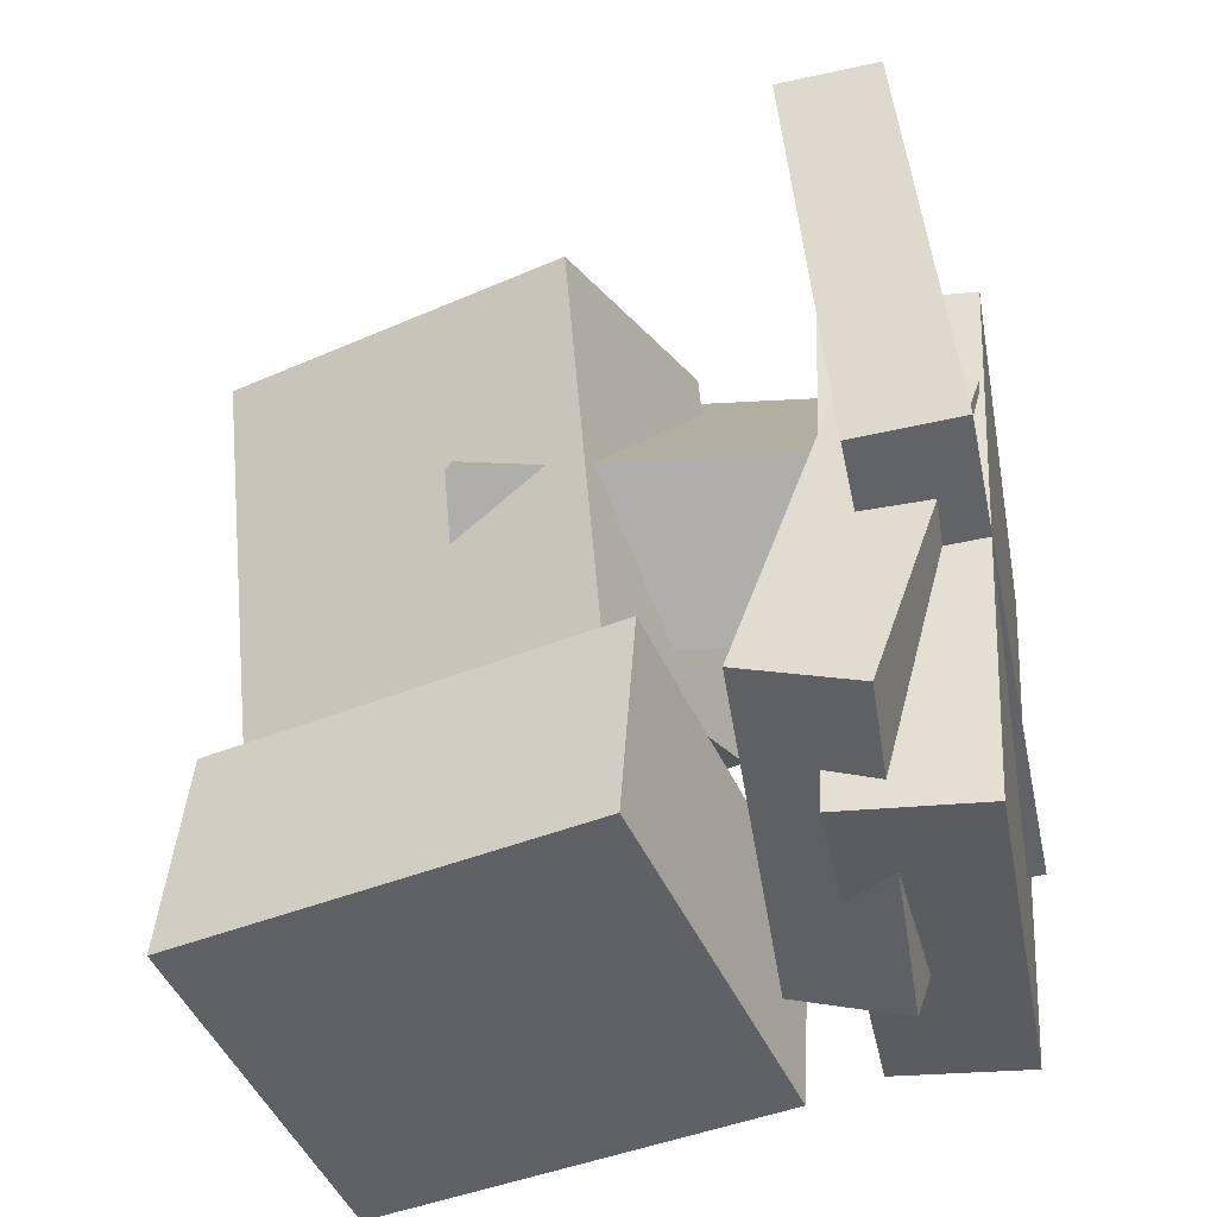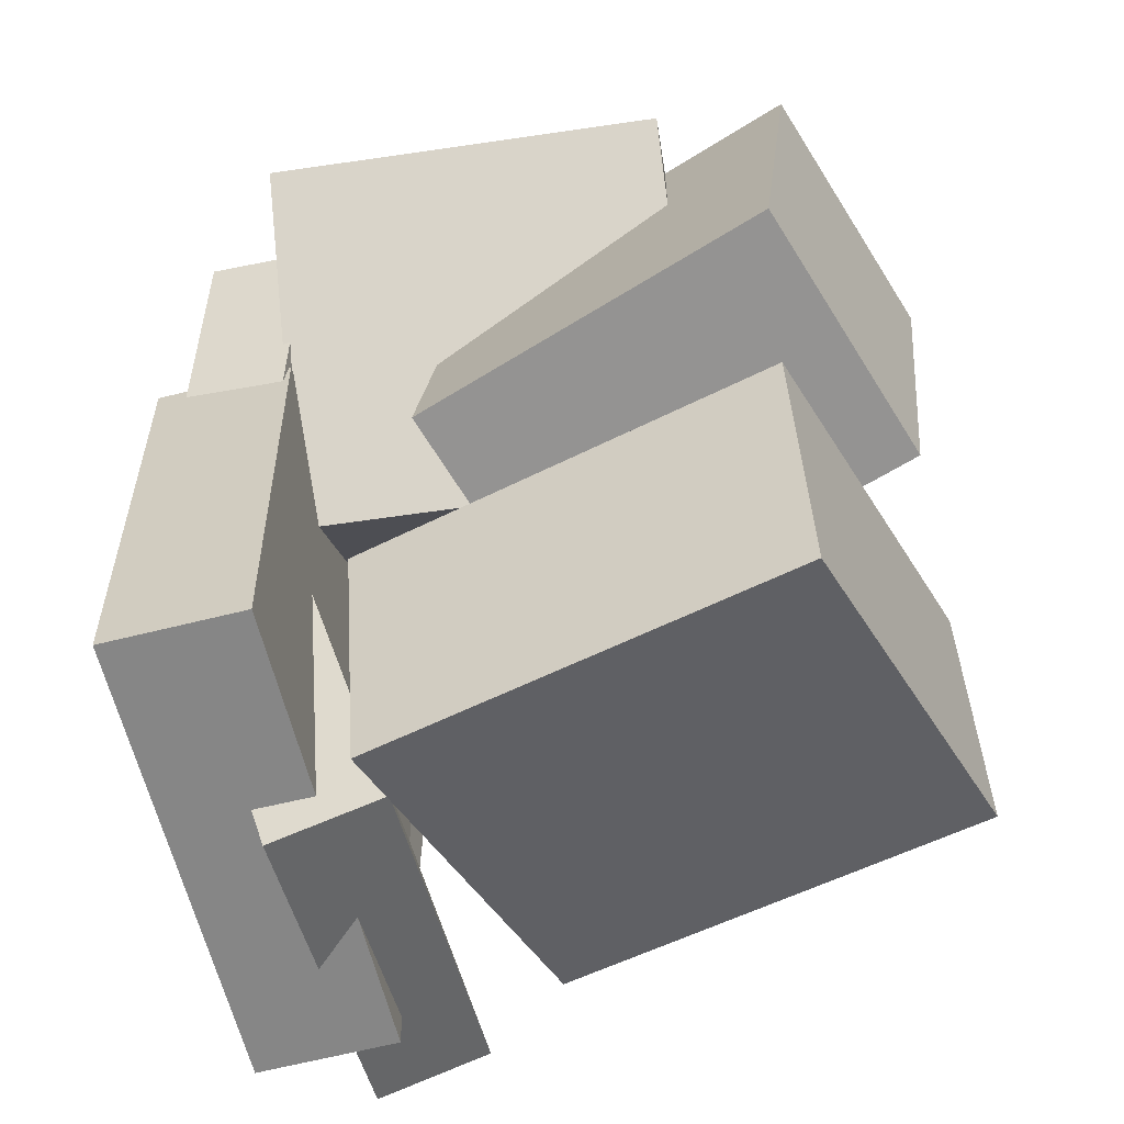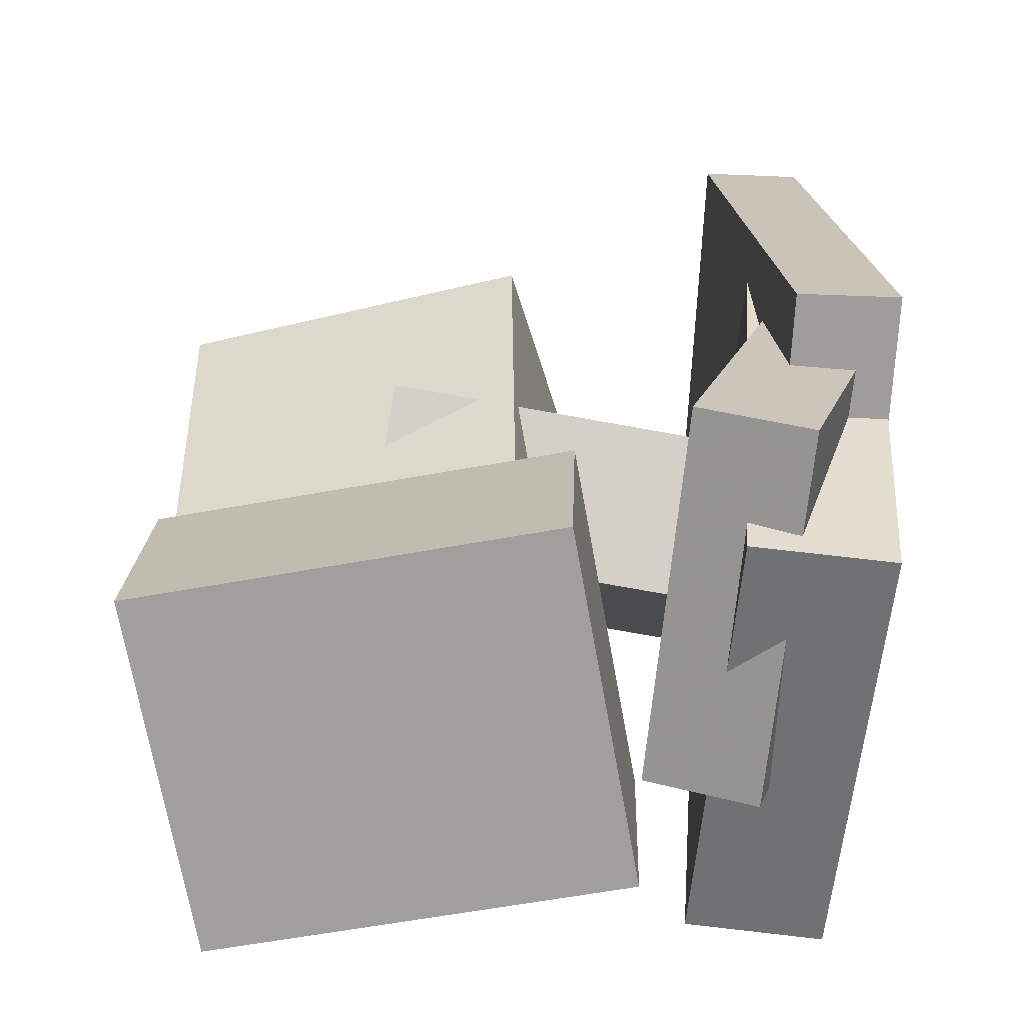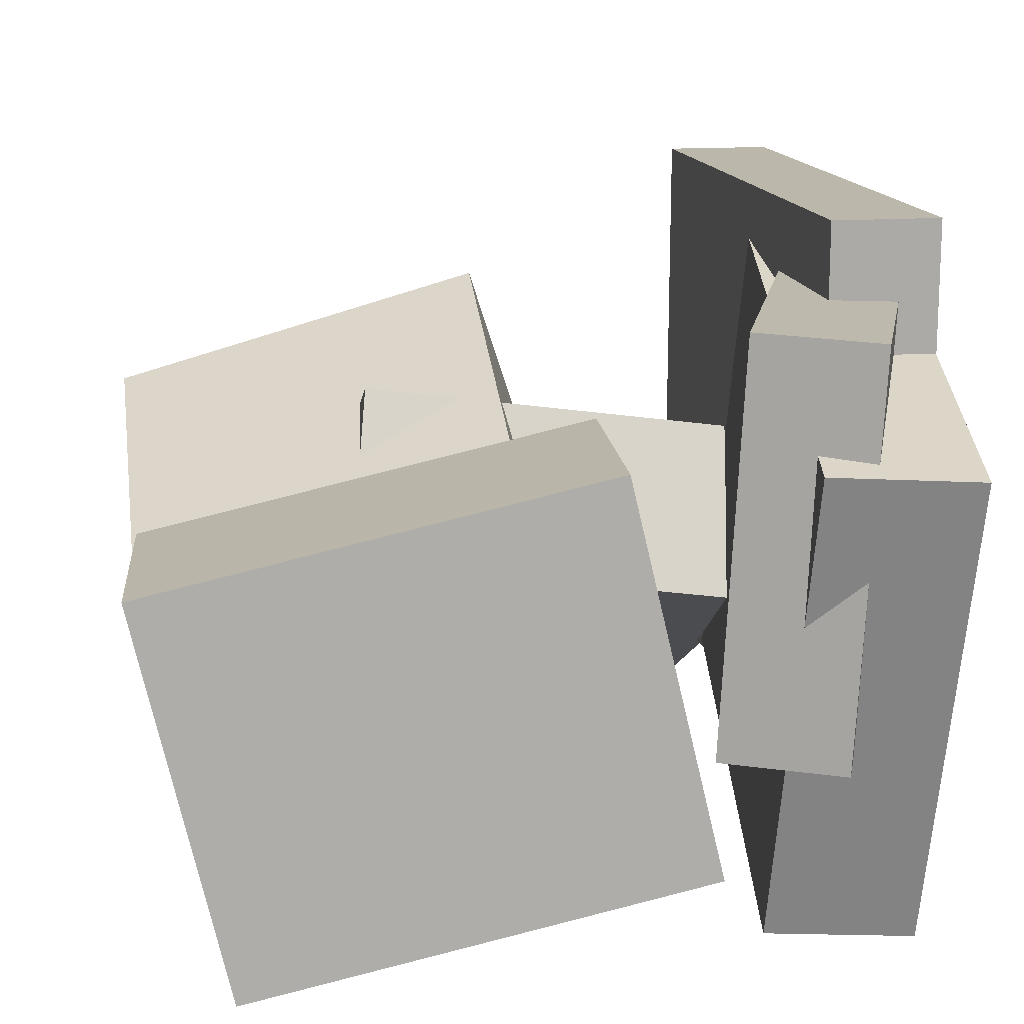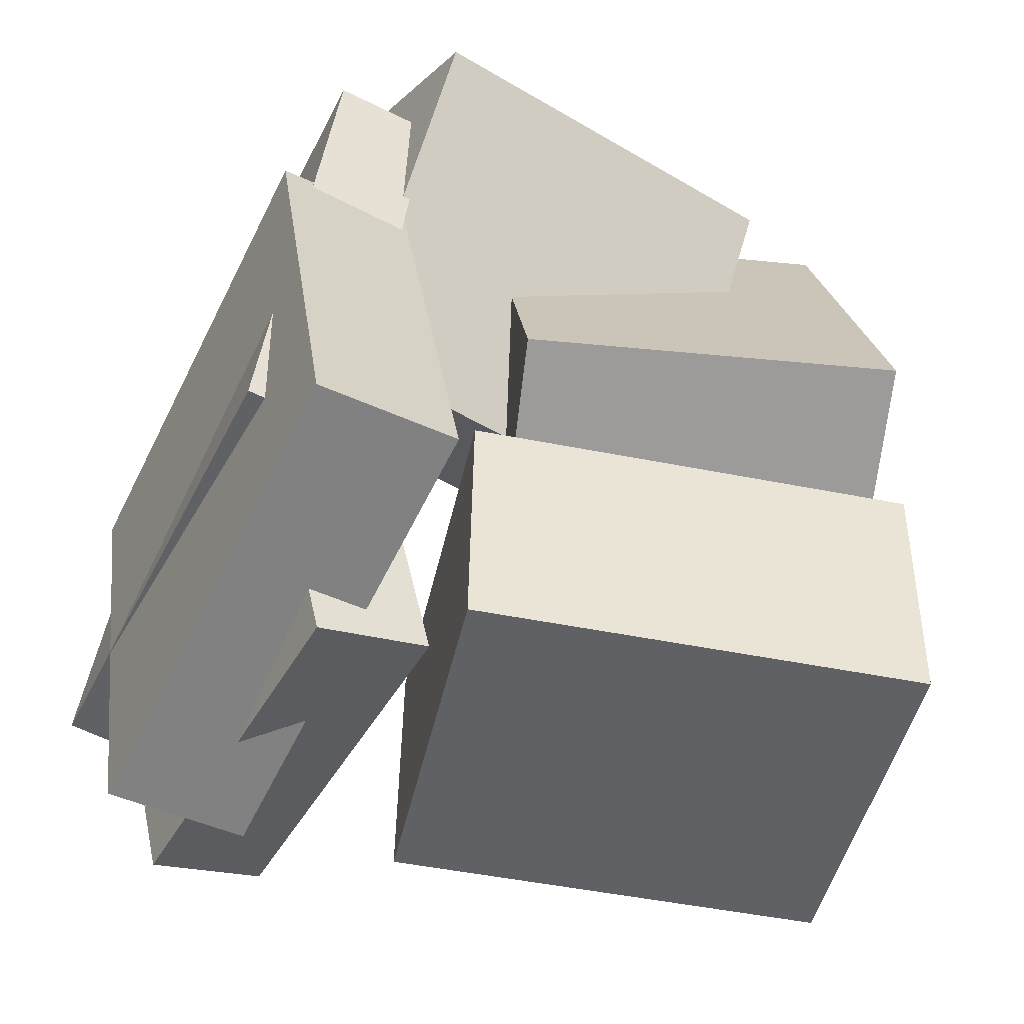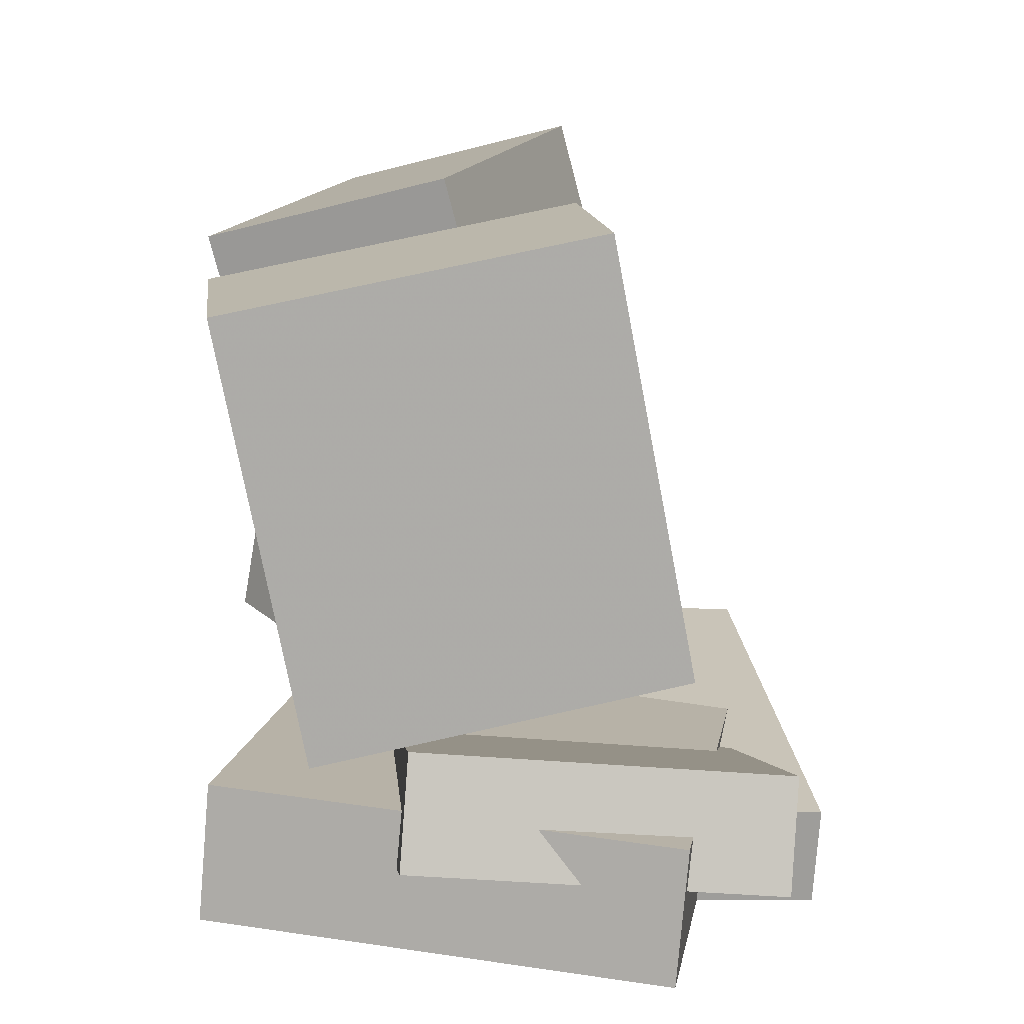
<metadata>
{"format":"obj","ext":"obj","renderer":"f3d","projection":"perspective","resolution":1024,"background":"white","views":[{"elev":-44.4,"azim":-167.0,"up":"+Z"},{"elev":-51.8,"azim":16.2,"up":"+Z"},{"elev":-64.9,"azim":177.8,"up":"+Z"},{"elev":19.9,"azim":172.9,"up":"+Y"},{"elev":-53.4,"azim":-24.9,"up":"+Z"},{"elev":-74.3,"azim":88.1,"up":"+Z"}]}
</metadata>
<code>
v -0.1845 -0.1028 -0.02576
v -0.277 -0.1066 -0.05412
v -0.09634 -0.07252 -0.3174
v -0.1888 -0.0763 -0.3457
v -0.2053 0.21 0.0004167
v -0.2978 0.2063 -0.02794
v -0.1171 0.2403 -0.2912
v -0.2096 0.2365 -0.3196
f 1.0 7.0 5.0
f 1.0 3.0 7.0
f 1.0 4.0 3.0
f 1.0 2.0 4.0
f 3.0 8.0 7.0
f 3.0 4.0 8.0
f 5.0 7.0 8.0
f 5.0 8.0 6.0
f 1.0 5.0 6.0
f 1.0 6.0 2.0
f 2.0 6.0 8.0
f 2.0 8.0 4.0
v -0.2761 0.145 -0.3522
v -0.307 0.2127 0.05816
v -0.1606 0.151 -0.3445
v -0.1916 0.2188 0.06587
v -0.2602 -0.2409 -0.2874
v -0.2912 -0.1731 0.1231
v -0.1448 -0.2348 -0.2796
v -0.1758 -0.1671 0.1308
f 9.0 15.0 13.0
f 9.0 11.0 15.0
f 9.0 12.0 11.0
f 9.0 10.0 12.0
f 11.0 16.0 15.0
f 11.0 12.0 16.0
f 13.0 15.0 16.0
f 13.0 16.0 14.0
f 9.0 13.0 14.0
f 9.0 14.0 10.0
f 10.0 14.0 16.0
f 10.0 16.0 12.0
v -0.0598 -0.1771 -0.002796
v -0.0515 -0.07076 0.346
v 0.007208 0.0313 -0.06797
v 0.01551 0.1377 0.2808
v 0.252 -0.2708 0.01834
v 0.2603 -0.1644 0.3671
v 0.319 -0.06232 -0.04684
v 0.3273 0.04407 0.3019
f 17.0 23.0 21.0
f 17.0 19.0 23.0
f 17.0 20.0 19.0
f 17.0 18.0 20.0
f 19.0 24.0 23.0
f 19.0 20.0 24.0
f 21.0 23.0 24.0
f 21.0 24.0 22.0
f 17.0 21.0 22.0
f 17.0 22.0 18.0
f 18.0 22.0 24.0
f 18.0 24.0 20.0
v -0.1043 -0.1705 -0.1587
v -0.03772 0.1269 -0.1216
v -0.09714 -0.1474 -0.3564
v -0.03055 0.15 -0.3192
v 0.2457 -0.2493 -0.1552
v 0.3123 0.04817 -0.1181
v 0.2528 -0.2262 -0.3529
v 0.3194 0.07126 -0.3157
f 25.0 31.0 29.0
f 25.0 27.0 31.0
f 25.0 28.0 27.0
f 25.0 26.0 28.0
f 27.0 32.0 31.0
f 27.0 28.0 32.0
f 29.0 31.0 32.0
f 29.0 32.0 30.0
f 25.0 29.0 30.0
f 25.0 30.0 26.0
f 26.0 30.0 32.0
f 26.0 32.0 28.0
v -0.1909 -0.08385 0.01711
v -0.1729 -0.2661 0.2862
v -0.2104 0.03919 0.1018
v -0.1923 -0.1431 0.3709
v 0.1416 -0.03748 0.02625
v 0.1596 -0.2198 0.2953
v 0.1221 0.08556 0.1109
v 0.1401 -0.09674 0.38
f 33.0 39.0 37.0
f 33.0 35.0 39.0
f 33.0 36.0 35.0
f 33.0 34.0 36.0
f 35.0 40.0 39.0
f 35.0 36.0 40.0
f 37.0 39.0 40.0
f 37.0 40.0 38.0
f 33.0 37.0 38.0
f 33.0 38.0 34.0
f 34.0 38.0 40.0
f 34.0 40.0 36.0
v -0.2863 -0.1459 -0.183
v -0.2933 0.2801 -0.1424
v -0.2003 -0.1439 -0.1891
v -0.2073 0.2821 -0.1485
v -0.2527 -0.1896 0.2807
v -0.2597 0.2364 0.3213
v -0.1667 -0.1876 0.2747
v -0.1737 0.2384 0.3153
f 41.0 47.0 45.0
f 41.0 43.0 47.0
f 41.0 44.0 43.0
f 41.0 42.0 44.0
f 43.0 48.0 47.0
f 43.0 44.0 48.0
f 45.0 47.0 48.0
f 45.0 48.0 46.0
f 41.0 45.0 46.0
f 41.0 46.0 42.0
f 42.0 46.0 48.0
f 42.0 48.0 44.0

</code>
